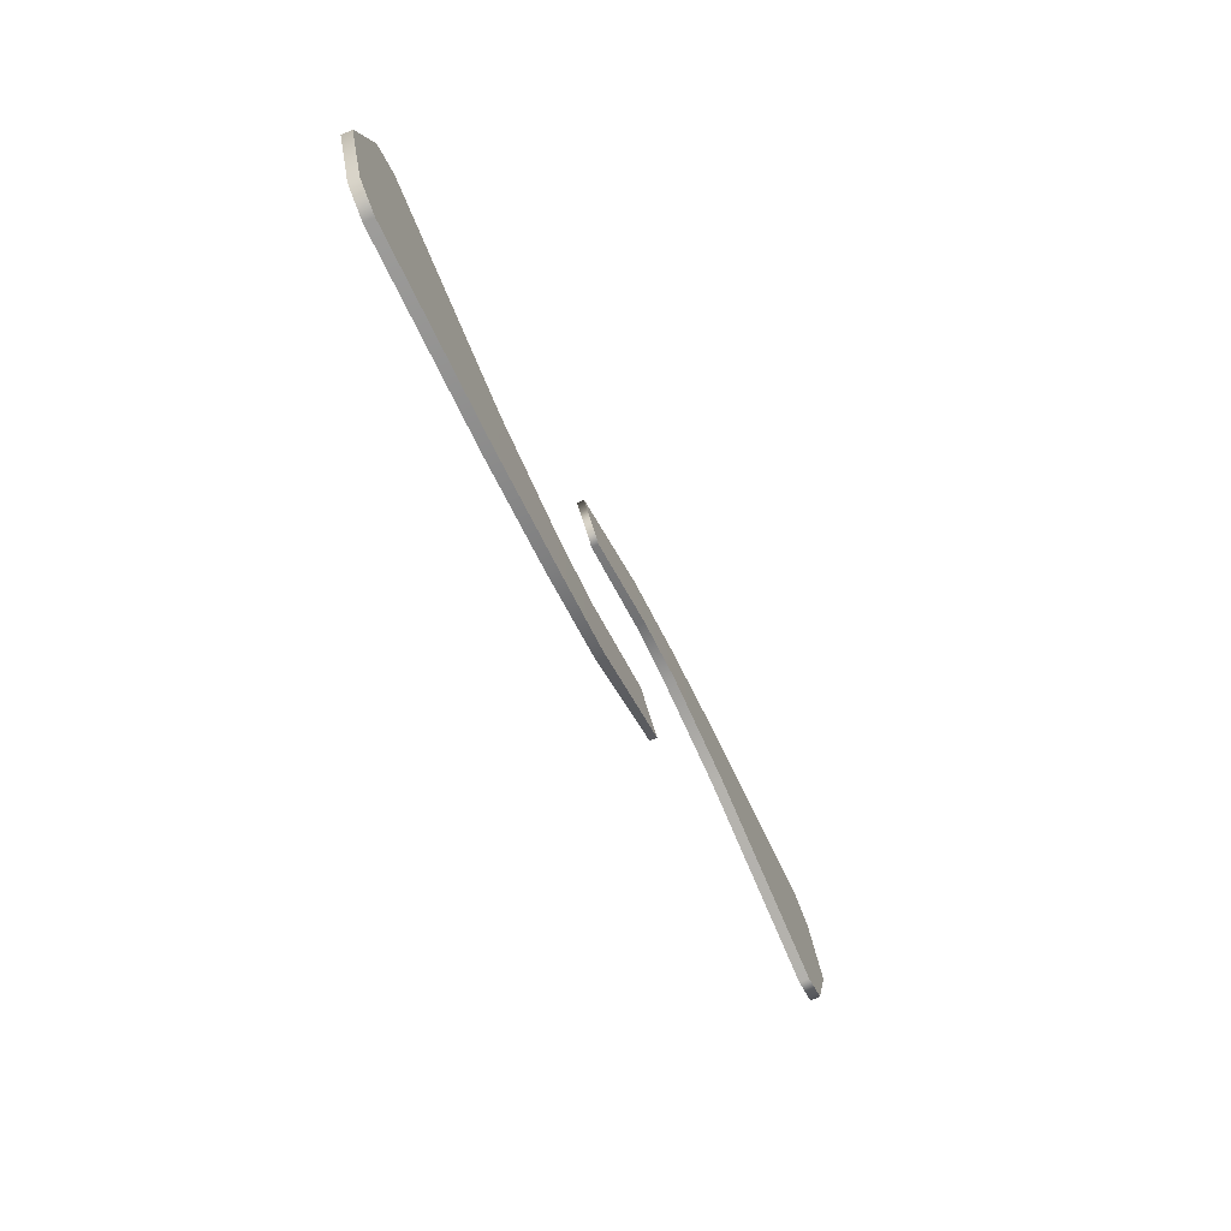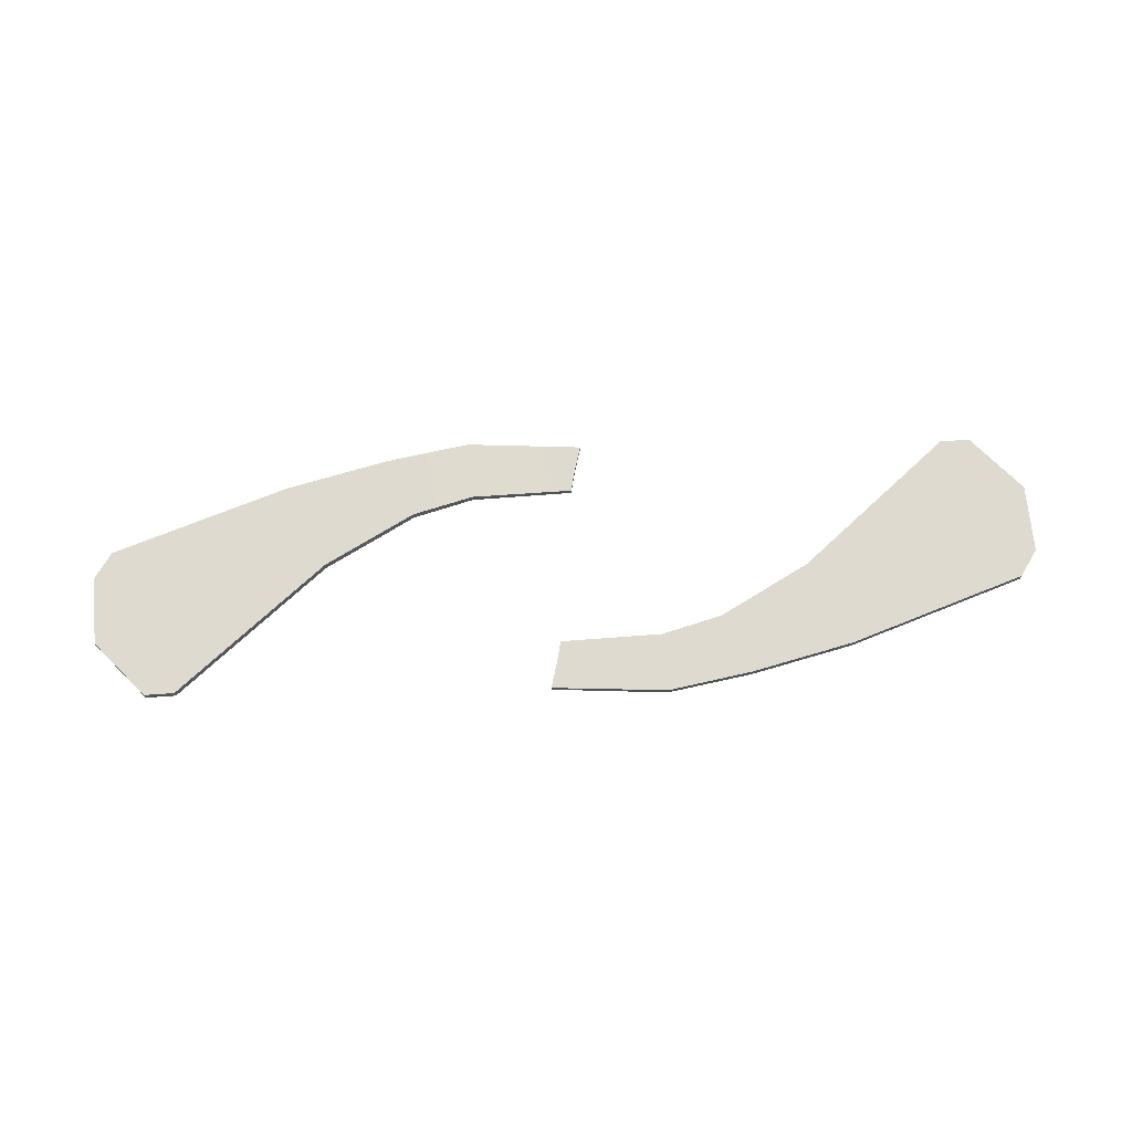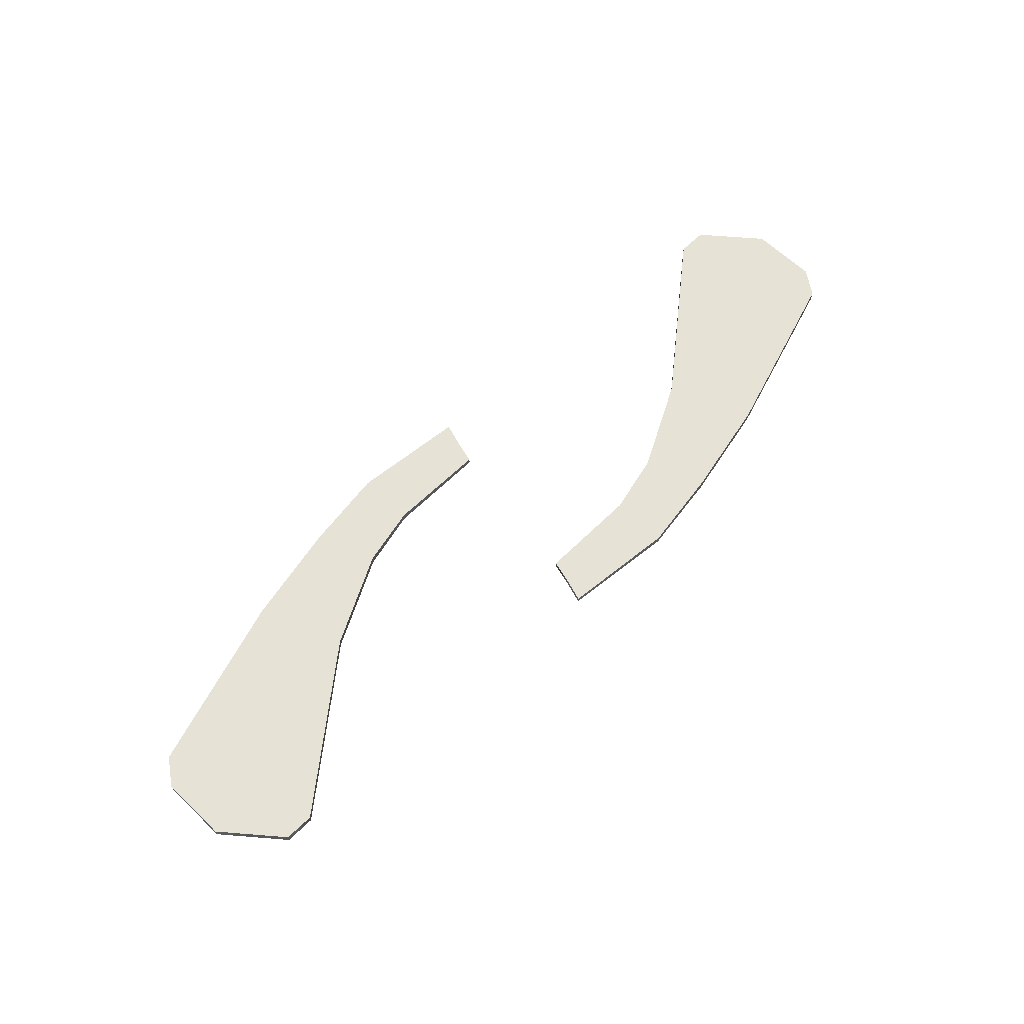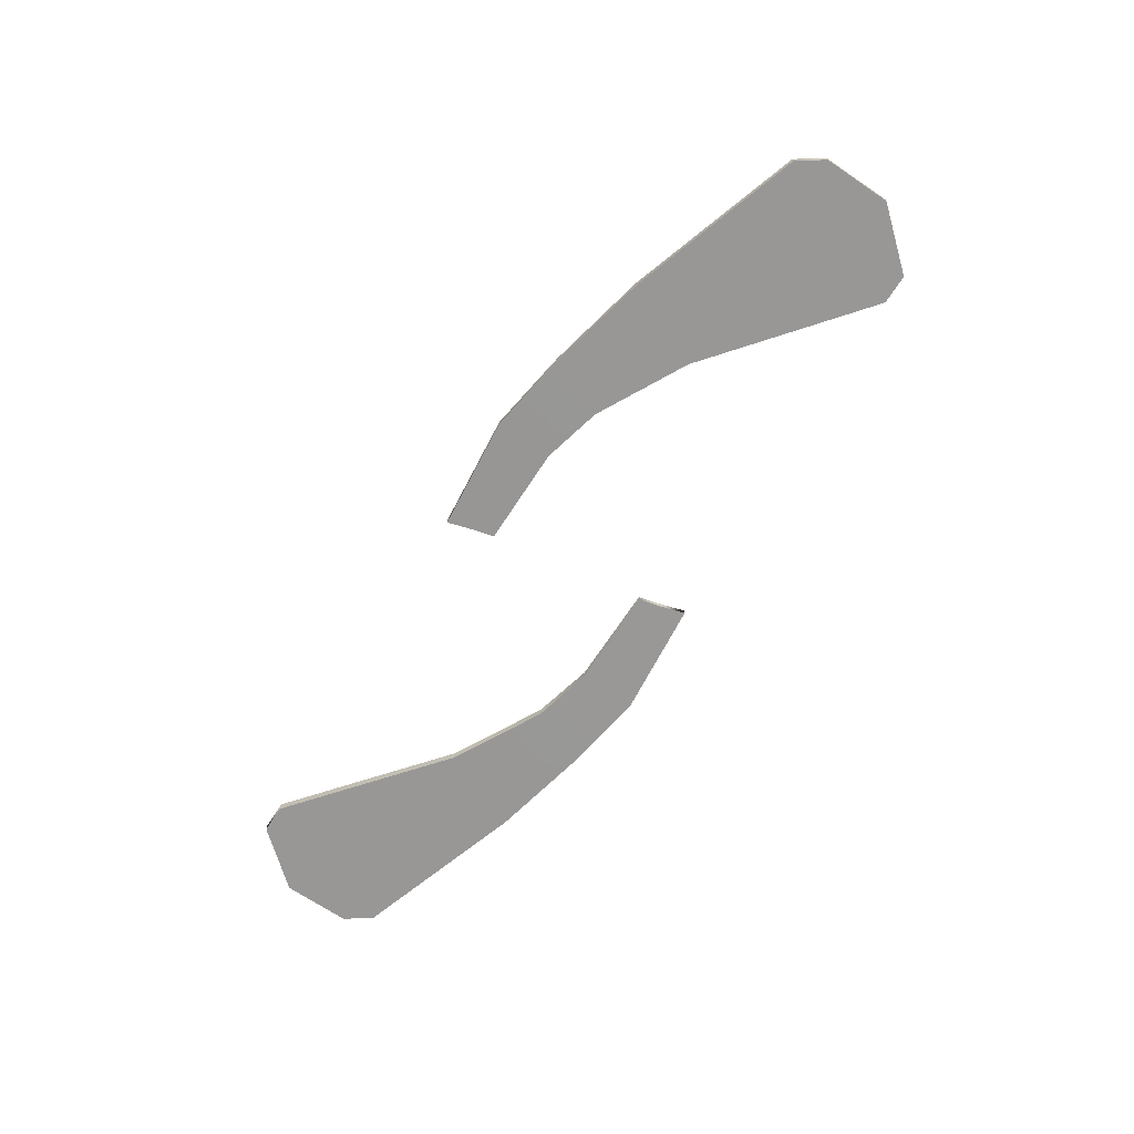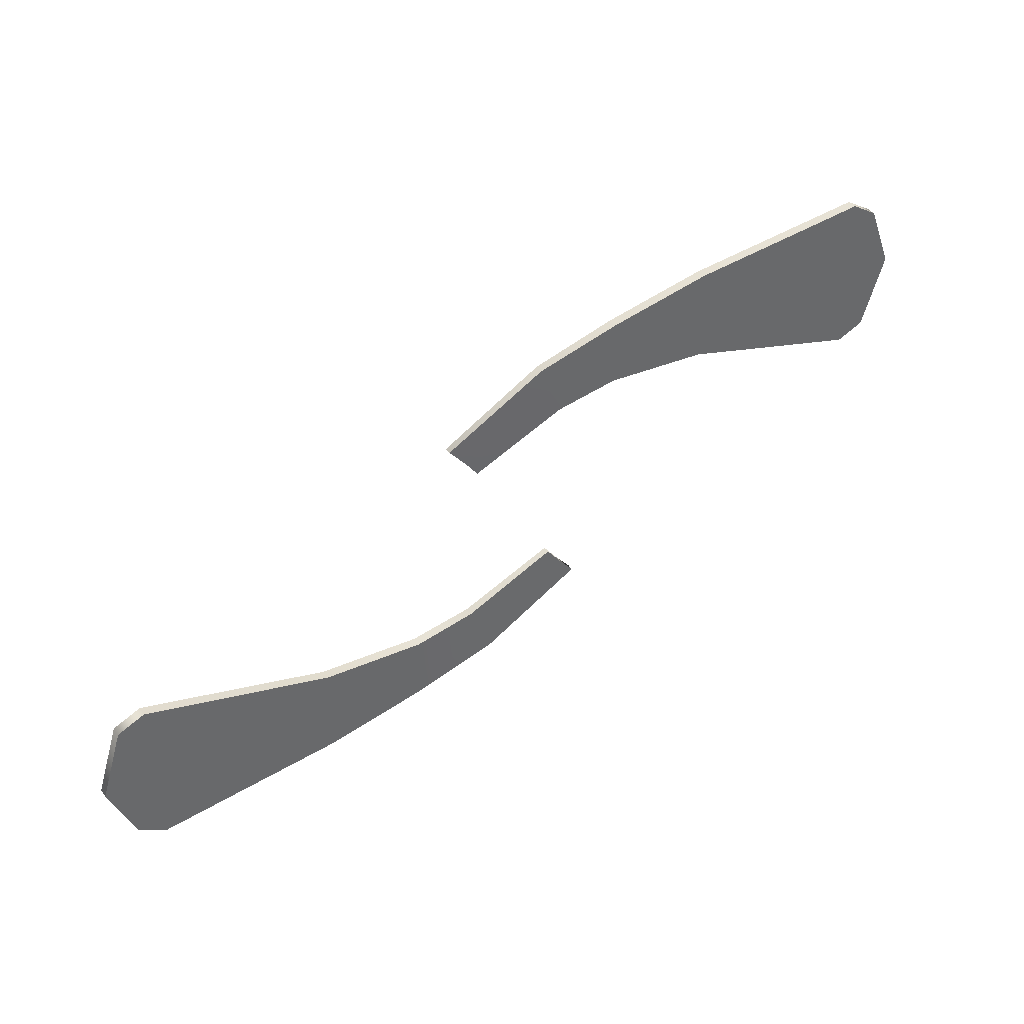
<metadata>
{"format":"obj","ext":"obj","renderer":"f3d","projection":"perspective","resolution":1024,"background":"white","views":[{"elev":-70.2,"azim":-65.3,"up":"+Z"},{"elev":70.7,"azim":-27.1,"up":"+Y"},{"elev":63.3,"azim":112.5,"up":"+Y"},{"elev":-68.3,"azim":34.1,"up":"+Y"},{"elev":40.4,"azim":-32.5,"up":"+Z"}]}
</metadata>
<code>
v 73.75 -19.92 11.59
v -7.063 -19.67 11.83
v 73.75 -18.3 11.59
v -7.063 -18.55 11.83
v 73.35 -18.3 34.57
v -12.2 -18.55 18.39
v 73.35 -19.92 34.57
v -12.2 -19.67 18.39
v 19.36 -18.3 20.27
v 19.36 -18.3 31.41
v 19.36 -19.92 31.41
v 19.36 -19.92 20.27
v 8.811 -18.4 18.54
v 5.164 -18.4 27.79
v 5.164 -19.81 27.79
v 8.811 -19.81 18.54
v 19.36 -18.3 25.98
v 77.65 -18.3 23.71
v 77.65 -19.92 23.71
v 19.36 -19.92 25.98
v 6.941 -19.81 22.74
v -9.214 -19.67 14.74
v -9.214 -18.55 14.74
v 6.941 -18.4 22.74
v 38.25 -18.3 26.94
v 36.94 -18.3 18.8
v 36.94 -19.92 18.8
v 38.25 -19.92 26.94
v 36.94 -19.92 34.68
v 36.94 -18.3 34.68
v 72.65 -19.92 24.27
v 69.08 -19.92 9.59
v 69.08 -18.3 9.59
v 72.65 -18.3 24.27
v 68.73 -18.3 37.49
v 68.73 -19.92 37.49
v -73.75 -19.92 -11.59
v 7.063 -19.67 -11.83
v -73.75 -18.3 -11.59
v 7.063 -18.55 -11.83
v -73.35 -18.3 -34.57
v 12.2 -18.55 -18.39
v -73.35 -19.92 -34.57
v 12.2 -19.67 -18.39
v -19.36 -18.3 -20.27
v -19.36 -18.3 -31.41
v -19.36 -19.92 -31.41
v -19.36 -19.92 -20.27
v -8.811 -18.4 -18.54
v -5.164 -18.4 -27.79
v -5.164 -19.81 -27.79
v -8.811 -19.81 -18.54
v -19.36 -18.3 -25.98
v -77.65 -18.3 -23.71
v -77.65 -19.92 -23.71
v -19.36 -19.92 -25.98
v -6.941 -19.81 -22.74
v 9.214 -19.67 -14.74
v 9.214 -18.55 -14.74
v -6.941 -18.4 -22.74
v -38.25 -18.3 -26.94
v -36.94 -18.3 -18.8
v -36.94 -19.92 -18.8
v -38.25 -19.92 -26.94
v -36.94 -19.92 -34.68
v -36.94 -18.3 -34.68
v -72.65 -19.92 -24.27
v -69.08 -19.92 -9.59
v -69.08 -18.3 -9.59
v -72.65 -18.3 -24.27
v -68.73 -18.3 -37.49
v -68.73 -19.92 -37.49
f 27 12 9 26
f 26 9 17 25
f 30 10 11 29
f 28 20 12 27
f 2 22 23 4
f 19 1 3 18
f 9 13 24 17
f 11 10 14 15
f 12 20 21 16
f 9 12 16 13
f 13 4 23 24
f 15 14 6 8
f 16 21 22 2
f 13 16 2 4
f 30 25 17 10
f 7 19 18 5
f 29 11 20 28
f 21 20 11 15
f 22 21 15 8
f 23 22 8 6
f 24 23 6 14
f 17 24 14 10
f 3 33 34 18
f 1 32 33 3
f 19 31 32 1
f 7 36 31 19
f 5 35 36 7
f 18 34 35 5
f 31 28 27 32
f 33 32 27 26
f 34 33 26 25
f 35 34 25 30
f 36 35 30 29
f 31 36 29 28
f 63 48 45 62
f 62 45 53 61
f 66 46 47 65
f 64 56 48 63
f 38 58 59 40
f 55 37 39 54
f 45 49 60 53
f 47 46 50 51
f 48 56 57 52
f 45 48 52 49
f 49 40 59 60
f 51 50 42 44
f 52 57 58 38
f 49 52 38 40
f 66 61 53 46
f 43 55 54 41
f 65 47 56 64
f 57 56 47 51
f 58 57 51 44
f 59 58 44 42
f 60 59 42 50
f 53 60 50 46
f 39 69 70 54
f 37 68 69 39
f 55 67 68 37
f 43 72 67 55
f 41 71 72 43
f 54 70 71 41
f 67 64 63 68
f 69 68 63 62
f 70 69 62 61
f 71 70 61 66
f 72 71 66 65
f 67 72 65 64

</code>
